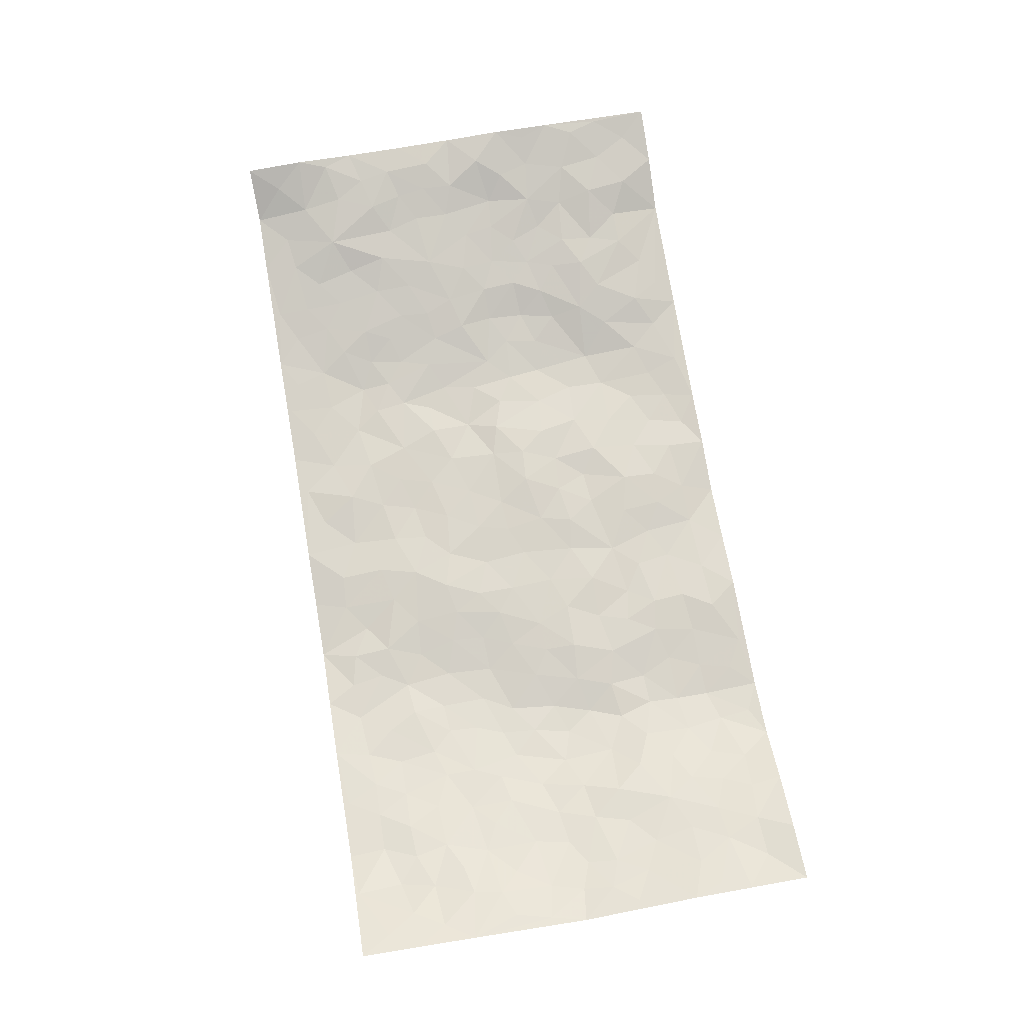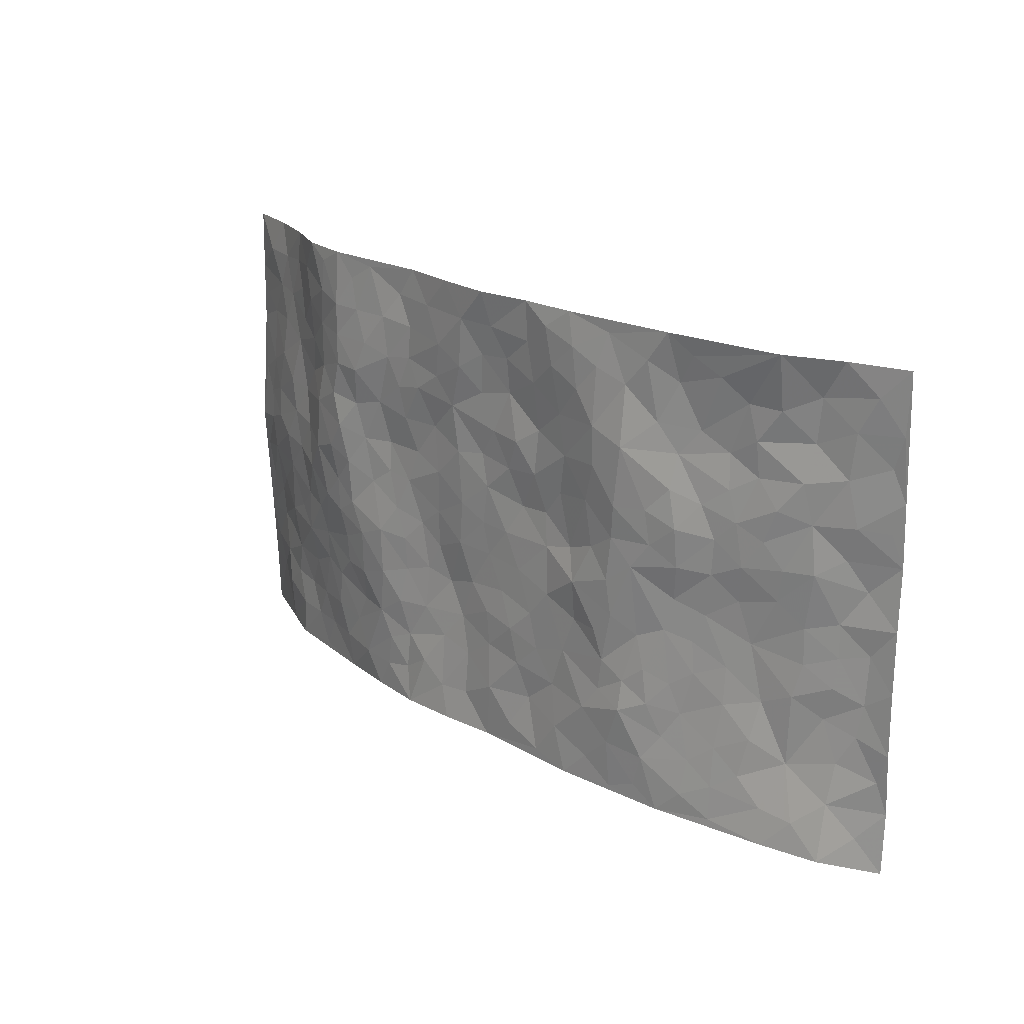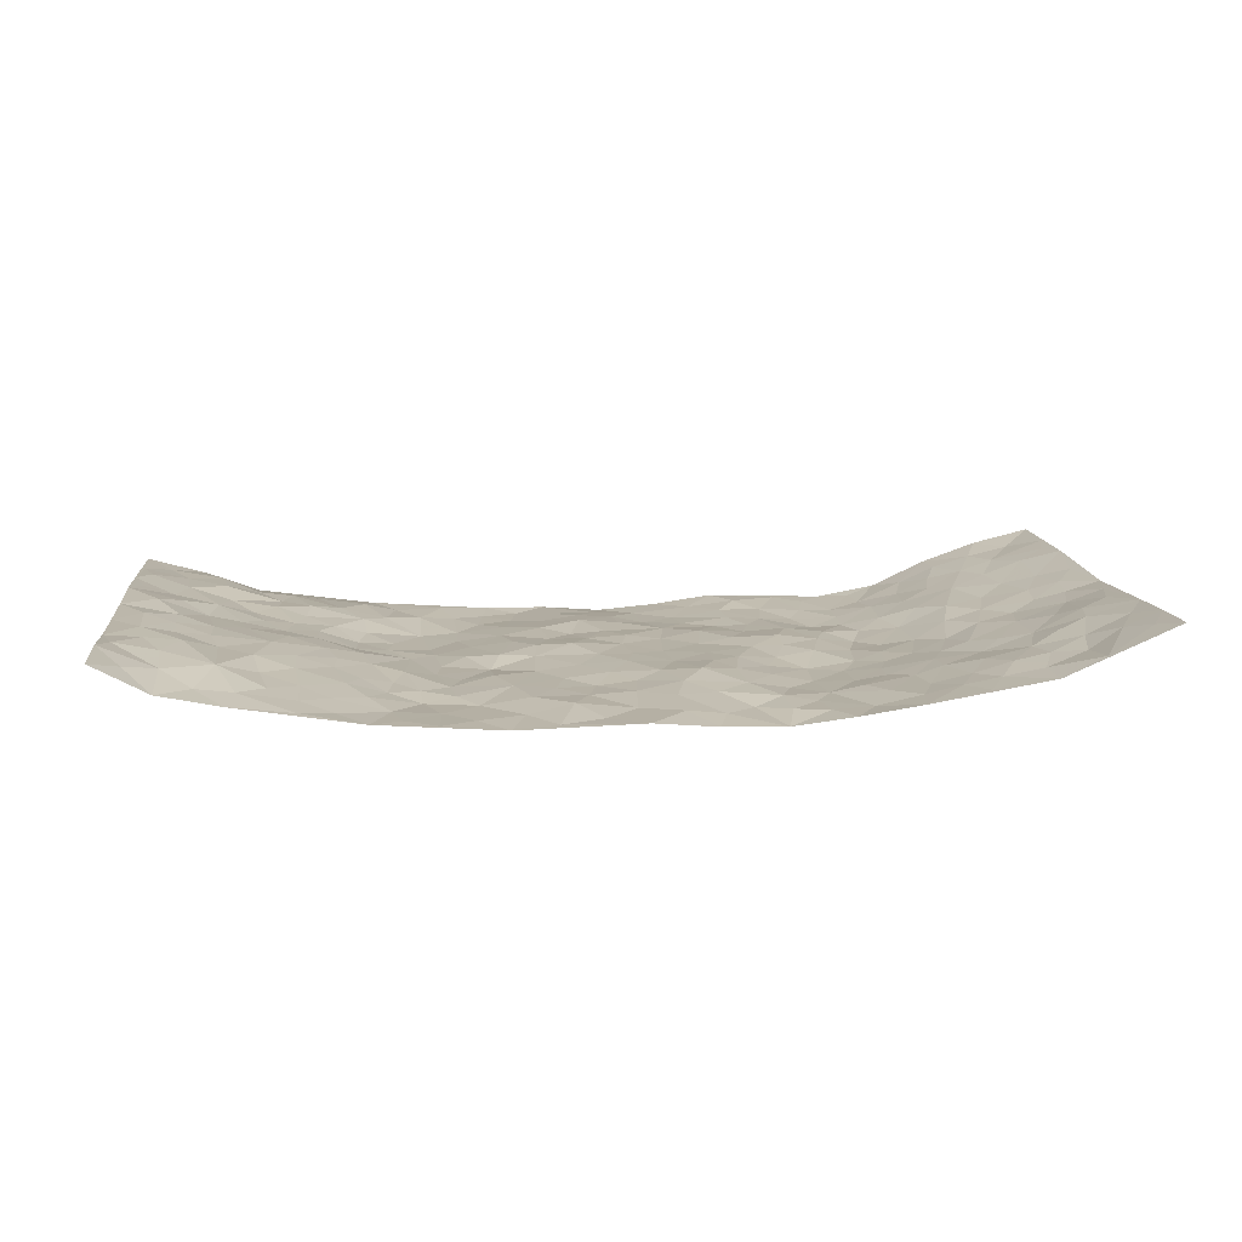
<metadata>
{"format":"obj","ext":"obj","renderer":"f3d","projection":"perspective","resolution":1024,"background":"white","views":[{"elev":74.1,"azim":80.3,"up":"+Z"},{"elev":19.4,"azim":-133.1,"up":"+Y"},{"elev":12.7,"azim":-5.9,"up":"+Z"}]}
</metadata>
<code>
v -0.9677 0.002207 0.09141
v -0.9712 0.9975 0.08028
v 0.9625 0.005598 0.1182
v 0.9598 1 0.1084
v -0.7911 0.3931 0.04784
v -0.9697 0.5009 0.08898
v -0.851 0.3585 0.06255
v 0.0007937 0.001502 -0.03989
v -0.9715 0.2518 0.08488
v -0.9141 0.3389 0.07945
v -0.7374 0.003313 0.009108
v -0.9684 0.1273 0.09543
v -0.7061 0.293 0.03195
v -0.8588 0.005133 0.03292
v -0.8333 0.2894 0.06337
v -0.4926 0.001119 -0.02877
v -0.9494 0.1897 0.08536
v -0.2943 0.1665 -0.0437
v -0.7722 0.3225 0.04114
v -0.8592 0.1223 0.05138
v -0.9174 0.06562 0.07011
v -0.7962 0.06664 0.02667
v -0.6725 0.1275 0.009404
v -0.7244 0.07585 0.01609
v -0.8674 0.2087 0.06424
v -0.9025 0.2714 0.0746
v -0.7646 0.1774 0.04276
v -0.6909 0.2104 0.01768
v -0.856 0.4887 0.06752
v -0.9708 0.3767 0.08538
v -0.7361 0.9947 0.006788
v -0.5357 0.222 -0.009213
v 0.2623 0.1564 -0.03627
v -0.9696 0.7488 0.08953
v -0.3682 0.3923 -0.04058
v -0.7785 0.7526 0.0378
v -0.7927 0.8305 0.05133
v -0.5785 0.4423 0.006145
v -0.5986 0.6052 0.002356
v -0.4918 0.9967 -0.02686
v -0.9472 0.6866 0.08532
v -0.6595 0.5621 0.01311
v -0.3936 0.753 -0.0481
v -0.5088 0.2796 -0.01519
v -0.4609 0.2248 -0.02996
v -0.4955 0.1617 -0.02067
v -0.4505 0.6356 -0.03459
v -0.3685 0.5588 -0.04255
v 0.1669 0.4732 -0.0291
v -0.335 0.2202 -0.03905
v -0.2119 0.6099 -0.02964
v -0.3777 0.628 -0.04779
v -0.3033 0.05722 -0.0416
v -0.6249 0.7098 0.009527
v -0.397 0.194 -0.04491
v -0.8634 0.6179 0.06799
v -0.03745 0.3476 -0.0319
v 0.05838 0.3388 -0.0282
v 0.2997 0.4507 -0.03664
v -0.09536 0.5509 -0.02221
v -0.1662 0.5553 -0.02501
v 0.09275 0.6295 -0.03532
v -0.6294 0.3462 0.01508
v -0.7455 0.5738 0.03121
v -0.9421 0.8095 0.08356
v -0.5604 0.1291 -0.01246
v -0.3691 0.01164 -0.0375
v -0.7898 0.4665 0.04746
v -0.6167 0.1725 0.0009265
v -0.6164 0.01869 -0.008906
v -0.2457 0.00145 -0.04624
v -0.6165 0.08859 -0.004996
v -0.5489 0.05313 -0.02108
v -0.4333 0.03678 -0.03315
v -0.4531 0.1035 -0.03362
v -0.8844 0.6854 0.06558
v -0.9625 0.8732 0.08331
v -0.7326 0.5092 0.03344
v -0.001161 0.9962 -0.05373
v -0.7977 0.6751 0.04528
v -0.5599 0.3149 -0.00186
v -0.5111 0.461 -0.01032
v 0.006775 0.5706 -0.03041
v -0.04924 0.4824 -0.02898
v 0.003893 0.4191 -0.02858
v -0.1238 0.1276 -0.03254
v -0.5678 0.6692 -0.002945
v -0.9044 0.5626 0.08395
v -0.7297 0.6908 0.02425
v -0.4495 0.2967 -0.02909
v -0.6288 0.2675 0.01011
v -0.5024 0.6877 -0.02253
v -0.1735 0.4844 -0.03031
v -0.2627 0.4356 -0.04407
v -0.6454 0.6486 0.009388
v -0.009844 0.1167 -0.0422
v -0.4169 0.5094 -0.03672
v -0.344 0.2874 -0.0385
v -0.2419 0.5025 -0.03
v -0.1805 0.3815 -0.03579
v -0.9683 0.6246 0.09521
v -0.7025 0.6225 0.0216
v -0.8094 0.5796 0.04392
v -0.364 0.1097 -0.04164
v -0.5225 0.5323 -0.01923
v -0.678 0.4063 0.02896
v -0.1297 0.3237 -0.03608
v -0.1491 0.249 -0.03538
v -0.52 0.6109 -0.02448
v 0.1089 0.7279 -0.03656
v -0.002604 0.2144 -0.03591
v -0.0722 0.2728 -0.03935
v 0.005727 0.2878 -0.03491
v -0.429 0.3632 -0.02591
v -0.1967 0.1834 -0.03438
v -0.6503 0.4881 0.02034
v -0.554 0.381 -0.000118
v -0.4911 0.3913 -0.01549
v -0.309 0.5233 -0.03811
v -0.2594 0.3499 -0.03393
v -0.3565 0.4662 -0.04277
v -0.2266 0.2705 -0.03416
v -0.0905 0.4109 -0.03191
v -0.5927 0.5312 0.003367
v -0.09156 0.1978 -0.03705
v -0.2136 0.09326 -0.0433
v -0.4 0.2577 -0.03684
v -0.9179 0.4385 0.08365
v -0.8594 0.4214 0.06725
v 0.0933 0.4219 -0.03184
v 0.2103 0.2369 -0.03138
v 0.08345 0.5161 -0.03406
v 0.02014 0.4873 -0.03021
v 0.1676 0.3923 -0.02527
v 0.7887 0.498 0.03151
v 0.2219 0.4332 -0.02865
v 0.2683 0.3127 -0.0357
v 0.1616 0.5667 -0.03284
v 0.1214 0.997 -0.04325
v -0.2945 0.6187 -0.04089
v 0.4254 0.8804 -0.03724
v 0.4906 0.9995 -0.03471
v -0.2159 0.7798 -0.03841
v -0.05924 0.8631 -0.03507
v -0.3224 0.3478 -0.04101
v -0.4609 0.5651 -0.03091
v -0.0736 0.0526 -0.04253
v -0.1581 0.02187 -0.0436
v 0.1239 0.001697 -0.05015
v 0.01283 0.8587 -0.03788
v -0.0168 0.6988 -0.03273
v 0.4241 0.1961 -0.03083
v 0.3436 0.289 -0.04603
v 0.5954 0.5262 -0.02623
v 0.5291 0.5465 -0.03999
v 0.4582 0.1346 -0.02666
v 0.5254 0.2272 -0.02267
v 0.4173 0.3608 -0.04476
v 0.02307 0.6399 -0.0286
v -0.05942 0.6266 -0.03033
v -0.1477 0.7286 -0.02938
v -0.08711 0.6922 -0.03629
v -0.06086 0.7902 -0.02902
v -0.1371 0.6319 -0.03141
v 0.02074 0.7736 -0.03233
v 0.2437 0.9974 -0.02602
v -0.0198 0.9251 -0.04353
v -0.271 0.8449 -0.04704
v -0.2007 0.8787 -0.04678
v -0.3179 0.7796 -0.04855
v -0.2464 0.9972 -0.04418
v -0.2296 0.695 -0.0367
v -0.3198 0.6989 -0.04793
v -0.1411 0.8284 -0.03814
v -0.1235 0.9972 -0.0444
v 0.2188 0.7449 -0.0383
v 0.1747 0.6665 -0.02917
v 0.3297 0.5944 -0.02504
v 0.2631 0.5224 -0.03092
v 0.2679 0.665 -0.03309
v 0.4263 0.7439 -0.0459
v 0.3582 0.6828 -0.03167
v 0.2873 0.7326 -0.03445
v 0.06759 0.9271 -0.04784
v 0.07819 0.8213 -0.04442
v 0.1451 0.8564 -0.04352
v 0.2501 0.8723 -0.0315
v 0.3227 0.7931 -0.03558
v 0.2339 0.5949 -0.02811
v -0.875 0.8666 0.06175
v -0.6794 0.8153 0.01912
v -0.8623 0.774 0.06166
v -0.8522 0.997 0.04794
v -0.9151 0.9386 0.06669
v -0.804 0.9206 0.04912
v -0.7308 0.8835 0.02551
v -0.6056 0.9275 -0.001112
v -0.66 0.8847 0.01654
v -0.6843 0.7448 0.02286
v -0.5583 0.8131 0.002897
v -0.6186 0.78 0.0163
v -0.5107 0.9 -0.008763
v -0.3934 0.8767 -0.03582
v -0.5464 0.9586 -0.01289
v -0.4651 0.8146 -0.02051
v -0.445 0.9347 -0.03053
v -0.3473 0.9714 -0.03638
v -0.5107 0.7592 -0.009671
v -0.3226 0.9 -0.04401
v -0.2605 0.9293 -0.04793
v 0.1564 0.7837 -0.03983
v 0.255 0.8034 -0.0333
v 0.1875 0.9321 -0.03674
v 0.3942 0.8122 -0.04237
v 0.3375 0.8806 -0.03499
v 0.3815 0.9826 -0.03083
v 0.2883 0.9368 -0.0259
v 0.4425 0.9486 -0.03392
v 0.3837 0.4926 -0.03418
v 0.3285 0.5282 -0.0302
v 0.4874 0.6039 -0.04592
v 0.4352 0.6643 -0.03677
v 0.4094 0.5875 -0.0338
v 0.3557 0.1894 -0.04233
v 0.4846 0.3341 -0.03486
v 0.4631 0.522 -0.04228
v 0.3491 0.3875 -0.04606
v -0.1255 0.9134 -0.04062
v -0.1849 0.9566 -0.04885
v 0.323 0.1322 -0.04179
v 0.614 0.01516 0.0007886
v 0.2028 0.3325 -0.02703
v 0.2731 0.3842 -0.03728
v 0.5854 0.2479 -0.0102
v 0.7238 0.9992 0.03903
v 0.9643 0.2544 0.1074
v 0.494 0.8127 -0.04031
v 0.7162 0.4879 0.0163
v 0.491 0.7471 -0.0428
v 0.9673 0.5023 0.09311
v 0.6704 0.2945 0.002437
v 0.5128 0.4676 -0.03442
v 0.7754 0.3124 0.0331
v 0.5647 0.4152 -0.02643
v 0.4922 0.001337 -0.01947
v 0.09082 0.2511 -0.02758
v 0.5079 0.07662 -0.02026
v 0.1357 0.318 -0.02083
v 0.4195 0.2659 -0.04065
v 0.8641 0.2679 0.0732
v 0.6436 0.4619 -0.009789
v 0.5798 0.08247 -0.005842
v 0.4526 0.4253 -0.0423
v 0.6097 0.3718 -0.01334
v 0.2885 0.2318 -0.04208
v 0.4813 0.271 -0.03242
v 0.2665 0.07753 -0.04125
v 0.3702 0.001089 -0.038
v 0.2475 0.001672 -0.05323
v 0.2031 0.1143 -0.04607
v 0.06892 0.1687 -0.03325
v 0.1463 0.1888 -0.03446
v 0.6141 0.148 -0.001617
v 0.7738 0.4241 0.03109
v 0.7464 0.2227 0.02829
v 0.6521 0.08165 0.0079
v 0.6696 0.3851 0.002921
v 0.717 0.3402 0.01703
v 0.8753 0.329 0.07605
v 0.7418 0.5682 0.02426
v 0.6912 0.1468 0.02055
v 0.7618 0.1518 0.03388
v 0.8339 0.3695 0.05448
v 0.9301 0.3527 0.09193
v 0.8793 0.4404 0.06355
v 0.584 0.3131 -0.01371
v 0.8183 0.1084 0.04723
v 0.3352 0.06247 -0.04045
v 0.4147 0.06799 -0.03725
v 0.07236 0.07682 -0.03849
v 0.1444 0.07165 -0.04468
v 0.9615 0.7508 0.1068
v 0.7323 0.08106 0.02289
v 0.6553 0.2167 0.008671
v 0.9491 0.4274 0.09237
v 0.8988 0.5108 0.0698
v 0.8027 0.2526 0.05017
v 0.5359 0.1481 -0.01957
v 0.7359 0.003322 0.02114
v 0.5065 0.3935 -0.03585
v 0.926 0.06755 0.102
v 0.9631 0.1301 0.1137
v 0.8349 0.1831 0.05698
v 0.8878 0.1279 0.08402
v 0.824 0.01182 0.05893
v 0.9249 0.1919 0.09561
v 0.6644 0.5557 0.004391
v 0.6872 0.6327 0.01891
v 0.5887 0.6365 -0.02532
v 0.8186 0.6924 0.051
v 0.6294 0.7719 -0.0006029
v 0.9442 0.6265 0.09232
v 0.7626 0.6425 0.03197
v 0.8479 0.5963 0.05678
v 0.7269 0.7443 0.03237
v 0.841 0.5318 0.04962
v 0.9059 0.5755 0.07762
v 0.8819 0.6606 0.07205
v 0.6373 0.6925 0.003193
v 0.567 0.7244 -0.0236
v 0.5134 0.6748 -0.04
v 0.8413 0.8532 0.06963
v 0.7053 0.8718 0.02746
v 0.8031 0.7776 0.05278
v 0.884 0.7788 0.08205
v 0.7709 0.8449 0.04868
v 0.9579 0.8756 0.1067
v 0.6889 0.803 0.02039
v 0.9378 0.8125 0.1
v 0.7322 0.9323 0.04023
v 0.84 0.9991 0.07985
v 0.612 0.9994 -0.01287
v 0.8082 0.9266 0.06427
v 0.8931 0.9294 0.08332
v 0.6585 0.9354 0.006705
v 0.5588 0.9025 -0.02798
v 0.4941 0.8823 -0.04004
v 0.5518 0.9709 -0.02677
v 0.5708 0.8227 -0.0214
v 0.6351 0.8614 -0.003002
f 29 6 128
f 12 21 20
f 26 10 9
f 55 45 46
f 27 19 15
f 26 9 17
f 101 6 88
f 12 1 21
f 7 15 19
f 125 86 96
f 84 123 85
f 129 29 128
f 25 27 15
f 12 20 17
f 73 75 66
f 22 14 11
f 26 17 25
f 9 12 17
f 25 15 26
f 5 129 7
f 52 146 48
f 55 18 50
f 7 19 5
f 20 27 25
f 124 82 105
f 41 76 34
f 20 14 22
f 14 20 21
f 14 21 1
f 24 22 11
f 24 27 22
f 72 66 69
f 69 32 91
f 70 24 11
f 24 23 27
f 17 20 25
f 27 20 22
f 10 15 7
f 10 26 15
f 23 28 27
f 27 13 19
f 28 23 69
f 13 27 28
f 119 121 94
f 10 7 129
f 6 30 128
f 9 10 30
f 36 192 80
f 80 102 89
f 118 81 44
f 64 103 78
f 115 126 86
f 45 32 46
f 91 63 13
f 129 68 29
f 95 87 54
f 95 54 199
f 202 40 204
f 82 97 105
f 29 88 6
f 18 55 104
f 148 126 71
f 38 82 124
f 50 18 122
f 117 82 38
f 5 19 106
f 82 117 118
f 80 64 102
f 127 45 55
f 194 77 190
f 98 35 114
f 39 124 105
f 127 50 98
f 106 19 13
f 66 75 46
f 39 95 42
f 63 117 38
f 95 89 102
f 101 56 76
f 51 140 99
f 18 53 126
f 62 83 132
f 45 127 90
f 112 113 57
f 103 29 68
f 130 85 58
f 109 39 105
f 35 94 121
f 113 246 58
f 151 165 163
f 120 100 94
f 114 127 98
f 192 190 65
f 95 39 87
f 36 191 37
f 67 104 74
f 56 101 88
f 13 63 106
f 192 34 76
f 268 241 243
f 108 115 125
f 93 84 60
f 133 84 85
f 156 288 157
f 101 76 41
f 80 103 64
f 105 97 146
f 99 61 51
f 92 109 47
f 125 96 111
f 158 227 153
f 75 104 55
f 69 66 32
f 81 91 32
f 106 78 68
f 42 64 78
f 77 34 65
f 24 70 72
f 75 73 16
f 16 71 67
f 2 34 77
f 13 28 91
f 103 56 88
f 56 80 76
f 72 69 23
f 11 16 70
f 16 73 70
f 16 67 74
f 115 18 126
f 24 72 23
f 73 72 70
f 16 74 75
f 72 73 66
f 32 45 44
f 84 83 60
f 66 46 32
f 78 106 116
f 117 63 81
f 67 53 104
f 103 68 78
f 69 91 28
f 36 80 89
f 106 38 116
f 106 68 5
f 81 118 117
f 62 132 138
f 32 44 81
f 53 67 71
f 57 58 85
f 123 100 107
f 93 60 61
f 33 230 224
f 8 96 147
f 132 133 130
f 140 48 119
f 93 100 123
f 122 98 50
f 164 60 160
f 53 71 126
f 125 112 108
f 193 194 195
f 75 55 46
f 63 91 81
f 56 103 80
f 196 198 31
f 18 104 53
f 121 48 97
f 38 106 63
f 118 97 82
f 97 35 121
f 51 172 140
f 130 134 49
f 87 39 109
f 288 252 263
f 97 114 35
f 47 43 92
f 57 113 58
f 248 130 58
f 34 101 41
f 114 90 127
f 116 124 42
f 145 94 35
f 118 114 97
f 167 79 175
f 98 145 35
f 85 123 57
f 43 47 52
f 199 36 89
f 42 78 116
f 159 83 62
f 88 29 103
f 74 104 75
f 118 44 90
f 173 140 172
f 42 95 102
f 190 192 37
f 65 190 77
f 89 95 199
f 125 111 112
f 92 87 109
f 18 115 122
f 177 180 176
f 112 57 107
f 109 105 146
f 93 94 100
f 285 286 275
f 96 86 147
f 137 232 131
f 57 123 107
f 87 92 208
f 49 134 136
f 132 130 49
f 161 164 162
f 50 127 55
f 122 108 107
f 122 107 100
f 48 140 52
f 118 90 114
f 99 119 94
f 123 84 93
f 36 37 192
f 48 121 119
f 120 122 100
f 39 42 124
f 38 124 116
f 248 58 246
f 44 45 90
f 98 122 120
f 146 52 47
f 94 93 99
f 168 209 170
f 212 183 188
f 202 197 200
f 42 102 64
f 107 108 112
f 99 93 61
f 8 280 96
f 112 111 113
f 125 115 86
f 115 108 122
f 128 30 10
f 5 68 129
f 10 129 128
f 132 49 138
f 83 84 133
f 130 133 85
f 83 133 132
f 248 134 130
f 156 152 224
f 151 110 165
f 212 186 211
f 153 224 249
f 254 251 244
f 246 261 262
f 225 158 249
f 49 136 179
f 185 184 150
f 214 188 181
f 181 188 182
f 161 163 174
f 143 170 172
f 110 211 185
f 184 79 167
f 174 228 169
f 62 110 159
f 163 150 144
f 210 169 229
f 170 143 168
f 176 211 110
f 98 120 145
f 94 145 120
f 48 146 97
f 109 146 47
f 148 86 126
f 147 86 148
f 71 8 148
f 8 147 148
f 244 276 254
f 232 136 134
f 174 143 161
f 60 83 160
f 163 162 151
f 159 160 83
f 261 281 262
f 259 281 149
f 219 220 59
f 246 113 111
f 33 255 131
f 157 256 152
f 137 255 153
f 230 278 279
f 262 260 33
f 154 155 242
f 131 255 137
f 248 131 232
f 281 280 149
f 259 258 278
f 220 179 59
f 159 151 160
f 162 160 151
f 164 61 60
f 228 174 144
f 144 174 163
f 159 110 151
f 161 172 164
f 186 184 185
f 161 162 163
f 61 164 51
f 160 162 164
f 187 217 213
f 150 163 165
f 205 202 200
f 79 184 139
f 170 43 173
f 174 169 143
f 161 143 172
f 167 144 150
f 176 180 183
f 172 170 173
f 223 226 221
f 185 150 165
f 99 140 119
f 207 206 203
f 172 51 164
f 43 52 173
f 173 52 140
f 167 175 228
f 228 229 169
f 210 168 169
f 177 110 62
f 189 138 179
f 62 138 177
f 136 232 233
f 181 182 222
f 150 184 167
f 178 180 189
f 49 179 138
f 177 138 189
f 180 178 182
f 178 179 220
f 307 308 304
f 222 223 221
f 215 187 188
f 176 183 212
f 187 213 186
f 214 215 188
f 185 211 186
f 237 181 239
f 182 188 183
f 110 185 165
f 216 215 141
f 211 176 212
f 182 183 180
f 176 110 177
f 213 184 186
f 178 189 179
f 177 189 180
f 195 190 37
f 197 198 200
f 195 194 190
f 34 192 65
f 80 192 76
f 37 196 195
f 194 2 77
f 193 2 194
f 196 37 191
f 31 193 195
f 198 196 191
f 31 195 196
f 199 201 191
f 197 204 31
f 198 191 201
f 31 198 197
f 201 199 54
f 36 199 191
f 54 208 201
f 208 43 205
f 208 54 87
f 198 201 200
f 206 205 203
f 43 170 203
f 210 207 209
f 40 202 206
f 31 204 40
f 197 202 204
f 208 205 200
f 43 203 205
f 205 206 202
f 203 209 207
f 171 40 207
f 40 206 207
f 208 200 201
f 43 208 92
f 170 209 203
f 168 143 169
f 207 210 171
f 168 210 209
f 188 187 212
f 212 187 186
f 166 139 213
f 184 213 139
f 237 214 181
f 215 214 141
f 216 141 218
f 213 217 166
f 142 166 216
f 217 216 166
f 187 215 217
f 216 217 215
f 237 141 214
f 142 216 218
f 223 222 182
f 179 136 59
f 223 220 219
f 267 238 251
f 237 327 141
f 223 182 178
f 158 290 253
f 220 223 178
f 59 233 227
f 233 59 136
f 248 246 131
f 153 249 158
f 251 254 267
f 223 219 226
f 111 261 246
f 297 251 238
f 276 256 157
f 167 228 144
f 229 228 175
f 175 171 229
f 229 171 210
f 260 257 33
f 265 271 272
f 266 289 283
f 269 243 250
f 249 224 152
f 266 283 271
f 227 233 137
f 253 227 158
f 325 313 320
f 135 264 275
f 310 329 239
f 270 298 297
f 249 256 225
f 275 273 269
f 311 222 221
f 155 154 299
f 234 276 157
f 310 311 299
f 222 239 181
f 221 226 155
f 266 263 252
f 242 290 244
f 264 273 275
f 273 264 243
f 242 244 154
f 276 290 225
f 288 234 157
f 240 282 302
f 275 286 306
f 225 290 158
f 234 263 284
f 241 254 276
f 233 232 137
f 137 153 227
f 264 135 238
f 244 251 154
f 260 259 257
f 227 253 219
f 33 224 255
f 154 297 299
f 240 302 307
f 297 154 251
f 264 268 243
f 253 226 219
f 271 284 263
f 277 294 293
f 290 242 253
f 241 234 284
f 59 227 219
f 242 155 226
f 252 245 231
f 157 152 156
f 257 230 33
f 152 256 249
f 278 230 257
f 262 33 131
f 224 153 255
f 259 278 257
f 134 248 232
f 230 279 224
f 96 261 111
f 261 96 280
f 280 281 261
f 246 262 131
f 252 247 245
f 268 267 241
f 283 277 272
f 288 247 252
f 275 274 285
f 295 291 294
f 267 268 264
f 263 234 288
f 309 310 299
f 290 276 244
f 283 272 271
f 267 254 241
f 265 243 241
f 236 240 285
f 297 238 270
f 303 305 298
f 241 276 234
f 221 155 299
f 272 277 293
f 250 243 287
f 286 285 240
f 284 271 265
f 271 263 266
f 295 3 291
f 225 256 276
f 241 284 265
f 289 266 231
f 3 292 291
f 321 235 323
f 293 294 296
f 279 278 258
f 245 279 258
f 279 156 224
f 260 281 259
f 280 8 149
f 262 281 260
f 231 266 252
f 267 264 238
f 306 304 270
f 283 289 295
f 243 269 273
f 236 269 250
f 294 292 296
f 274 236 285
f 269 274 275
f 250 287 293
f 245 289 231
f 236 274 269
f 156 279 247
f 242 226 253
f 247 279 245
f 243 265 287
f 288 156 247
f 265 272 293
f 296 292 236
f 293 287 265
f 295 294 277
f 277 283 295
f 236 250 296
f 289 3 295
f 292 294 291
f 293 296 250
f 300 304 308
f 325 320 235
f 329 330 326
f 270 304 303
f 270 303 298
f 309 305 301
f 135 306 270
f 299 297 298
f 298 309 299
f 238 135 270
f 300 314 305
f 303 300 305
f 304 306 307
f 300 303 304
f 282 319 315
f 322 325 235
f 275 306 135
f 307 306 286
f 240 307 286
f 308 307 302
f 302 282 308
f 308 282 315
f 305 309 298
f 310 309 301
f 310 301 329
f 310 239 311
f 222 311 239
f 299 311 221
f 319 312 315
f 312 323 316
f 301 305 318
f 305 314 316
f 300 308 315
f 316 314 312
f 312 314 315
f 315 314 300
f 323 312 324
f 316 313 318
f 282 4 317
f 330 313 325
f 4 321 324
f 235 320 323
f 282 317 319
f 312 319 317
f 326 325 322
f 316 320 313
f 316 318 305
f 142 218 327
f 327 218 141
f 316 323 320
f 324 312 317
f 4 324 317
f 321 323 324
f 318 313 330
f 328 326 322
f 326 327 329
f 329 327 237
f 326 328 327
f 322 142 328
f 327 328 142
f 329 237 239
f 301 318 330
f 326 330 325
f 330 329 301

</code>
